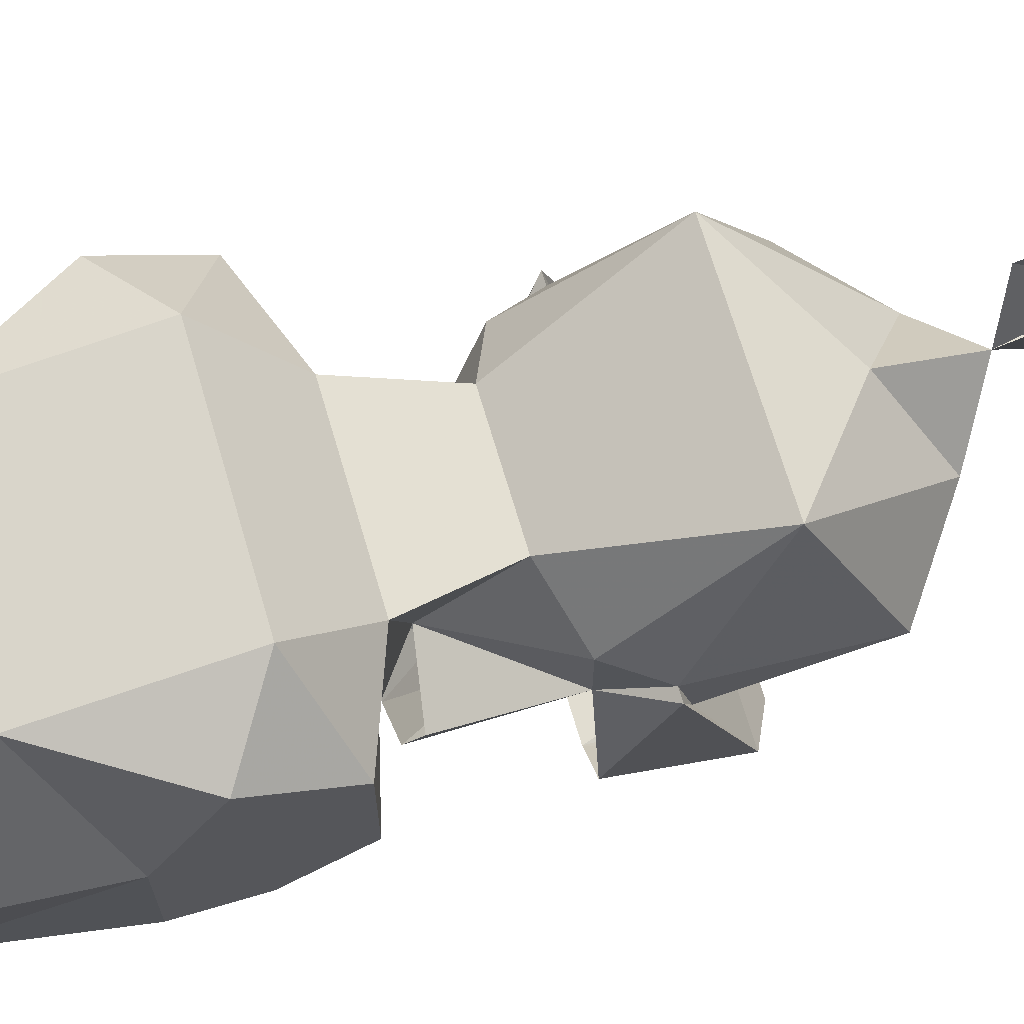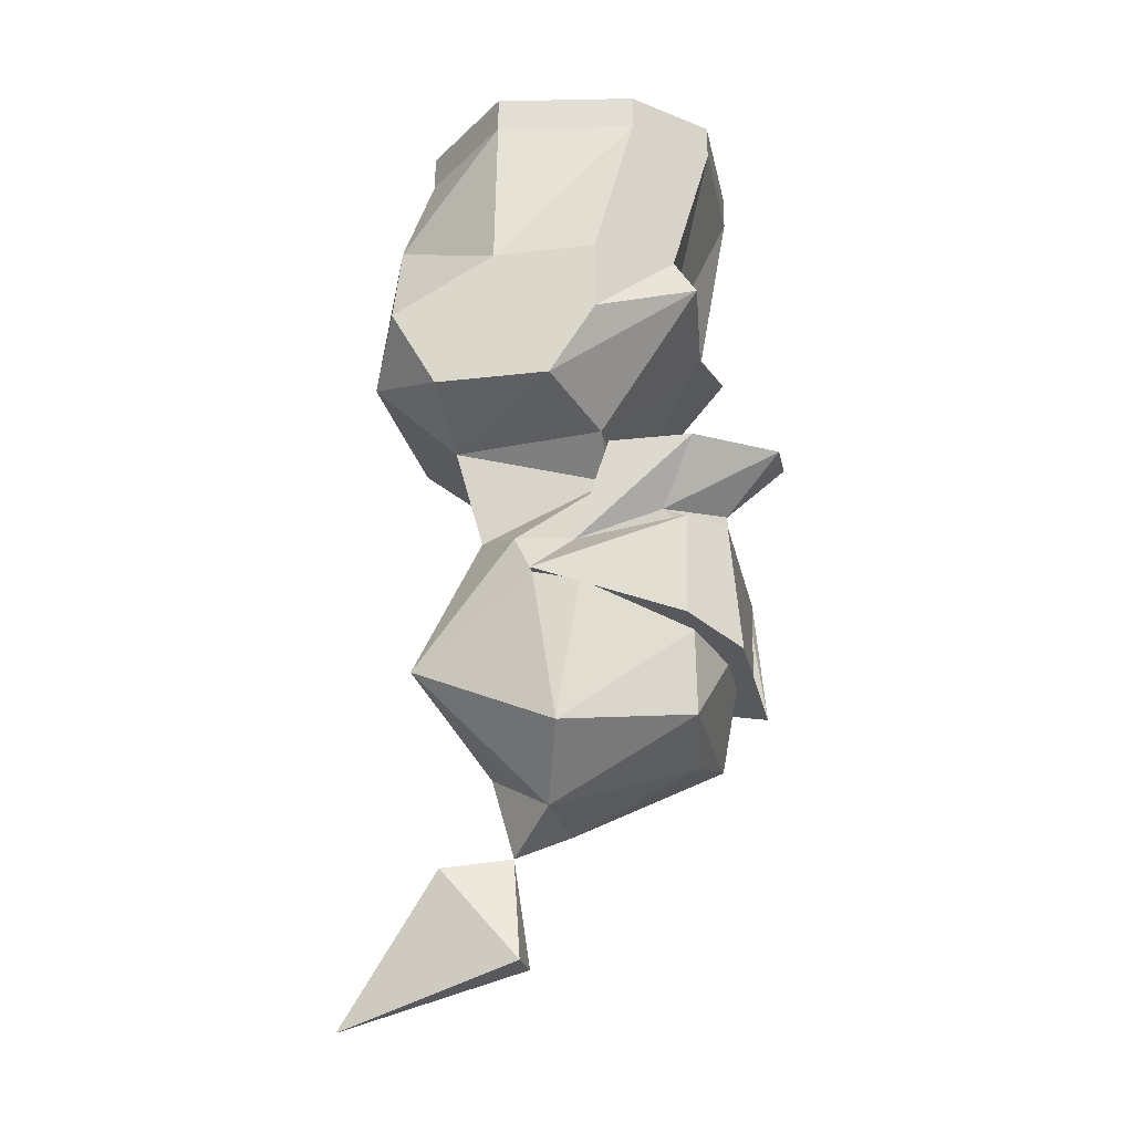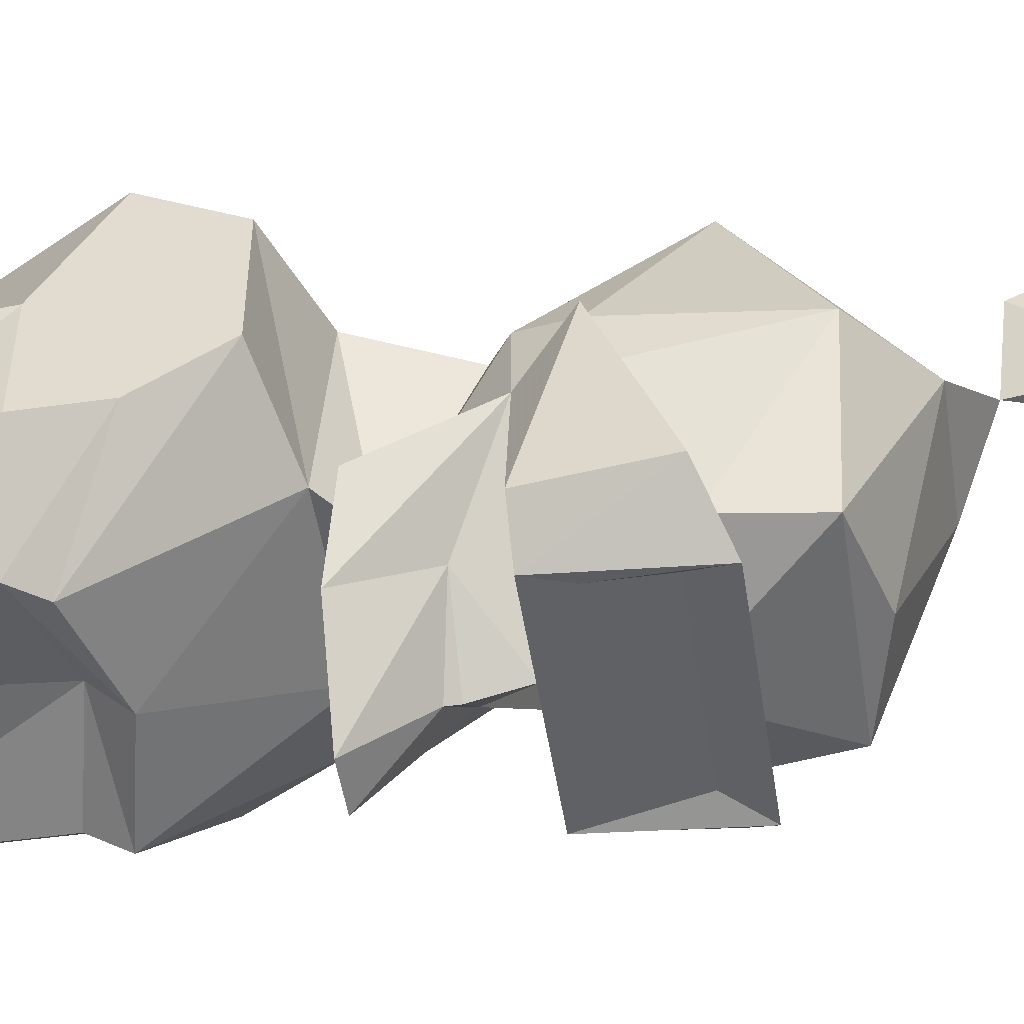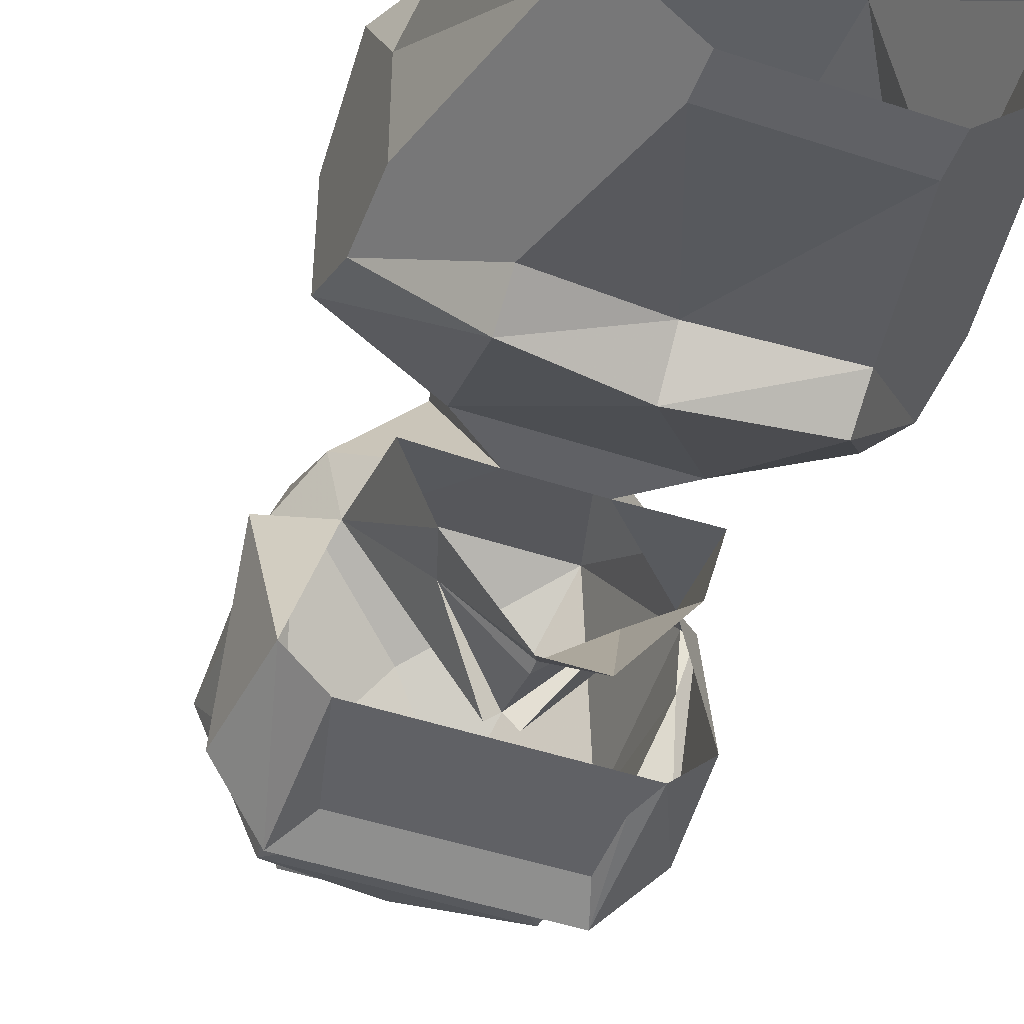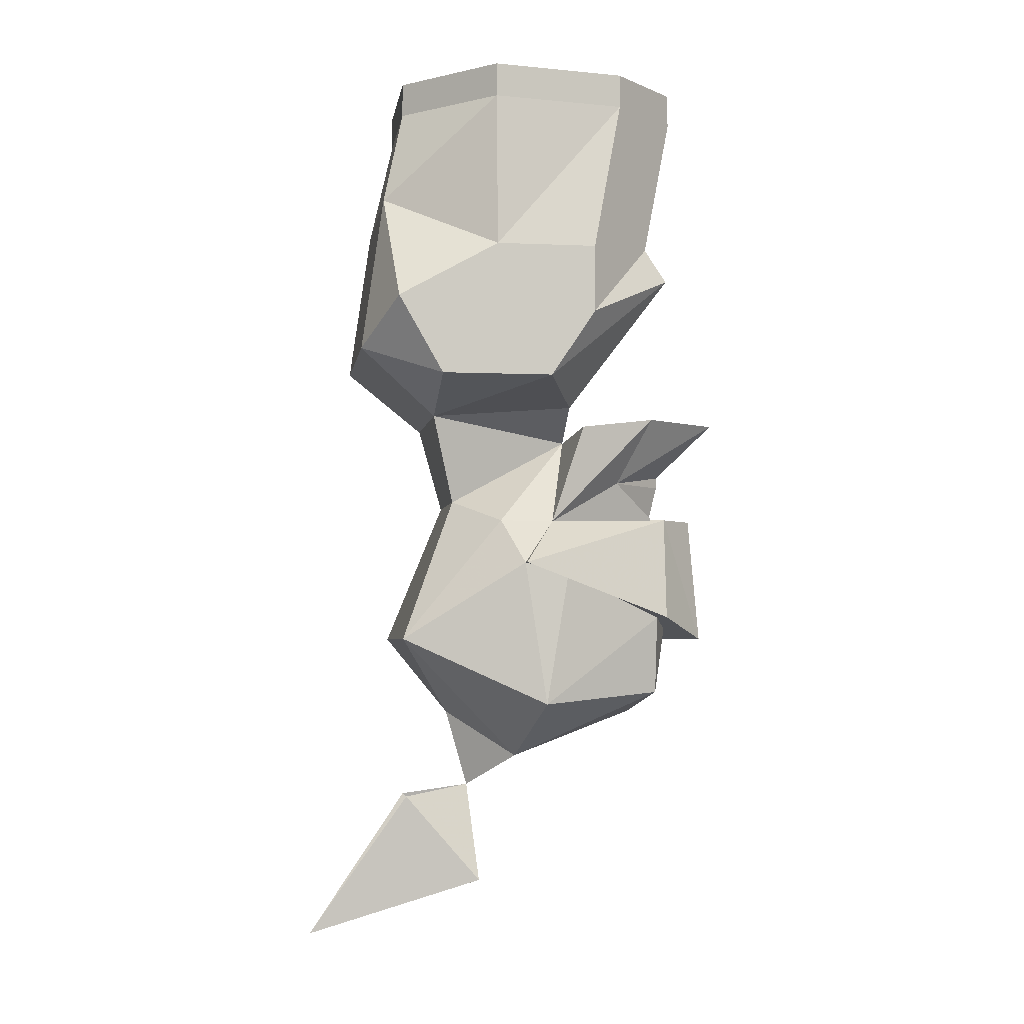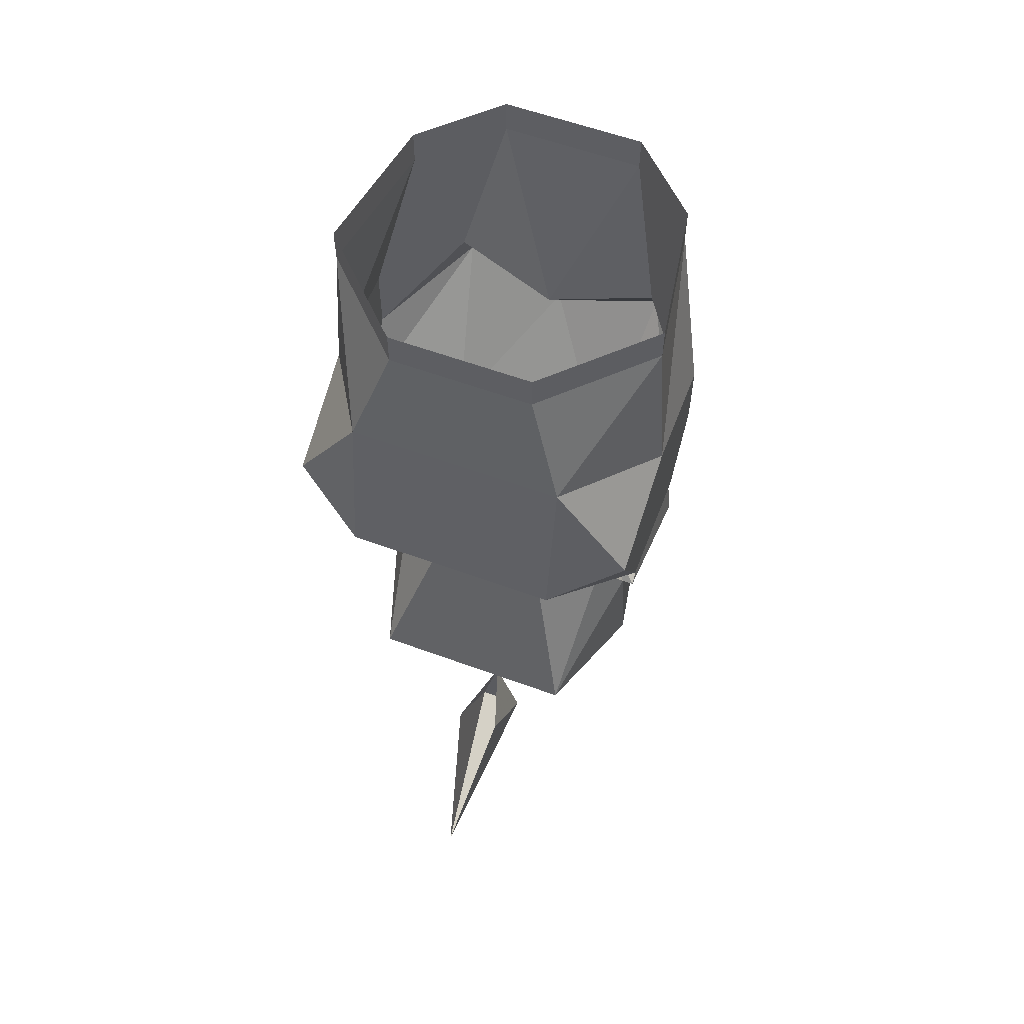
<metadata>
{"format":"obj","ext":"obj","renderer":"f3d","projection":"perspective","resolution":1024,"background":"white","views":[{"elev":68.8,"azim":-106.4,"up":"+Z"},{"elev":-23.4,"azim":101.3,"up":"+Y"},{"elev":-49.7,"azim":-81.2,"up":"+Z"},{"elev":-47.4,"azim":159.5,"up":"+Z"},{"elev":-4.1,"azim":81.6,"up":"+Y"},{"elev":58.9,"azim":20.7,"up":"+Y"}]}
</metadata>
<code>
v 0.04688 -0.6094 0.09375
v -0.04688 -0.6094 0.09375
v -0.04688 -0.6328 0.09375
v 0.04688 -0.6328 0.09375
v 0.1094 -0.6328 0.03125
v 0.1094 -0.6094 0.03125
v 0.09375 -0.6094 -0.0625
v 0.09375 -0.6328 -0.0625
v 0.04688 -0.6328 -0.1094
v 0.04688 -0.6094 -0.1094
v -0.04688 -0.6328 -0.1094
v -0.04688 -0.6094 -0.1094
v -0.09375 -0.6328 -0.0625
v -0.09375 -0.6094 -0.0625
v -0.1094 -0.6094 0.03125
v -0.1094 -0.6328 0.03125
v -0.1172 -0.8359 -0.007812
v -0.1172 -0.8359 0.07031
v -0.1172 -0.7812 0.1016
v -0.1172 -0.7422 0.03125
v -0.1172 -0.7891 -0.03906
v -0.07031 -0.7578 -0.1016
v -0.05469 -0.8516 -0.03125
v -0.05469 -0.8594 0.07031
v -0.07031 -0.8125 0.125
v -0.07031 -0.7031 0.1094
v -0.1172 -0.7422 -0.03906
v -0.07031 -0.7344 -0.08594
v 0 -0.7734 -0.09375
v 0.05469 -0.8516 -0.03125
v 0.02344 -0.875 -0.03125
v -0.02344 -0.875 -0.03125
v -0.03906 -0.9219 0.05469
v 0.03906 -0.9219 0.05469
v 0.05469 -0.8594 0.07031
v 0.07031 -0.8125 0.125
v 0.07031 -0.7031 0.1094
v 0.1172 -0.7891 -0.03906
v 0.1172 -0.7422 0.03125
v 0.1172 -0.7812 0.1016
v 0.1172 -0.8359 0.07031
v 0.1172 -0.8359 -0.007812
v 0.07031 -0.7578 -0.1016
v 0.07031 -0.7344 -0.08594
v 0.1172 -0.7422 -0.03906
v 0 -0.75 -0.07031
v -0.03906 -0.9062 -0.07031
v 0 -0.9062 -0.1094
v 0 -0.9375 -0.1016
v -0.007812 -0.9375 -0.1094
v -0.07812 -0.9375 -0.01562
v -0.05469 -0.8594 -0.09375
v -0.01562 -0.8594 -0.1484
v 0 -0.8984 -0.1094
v 0.03906 -0.9062 -0.07031
v 0.007812 -0.9375 -0.1094
v 0.07031 -0.9375 -0.01562
v 0.05469 -0.8594 -0.09375
v 0.07031 -0.8672 -0.03906
v 0.07812 -0.9375 0.02344
v 0.09375 -0.9688 0.007812
v 0.1016 -0.9688 0.007812
v 0.09375 -0.9375 -0.09375
v 0.1016 -1.008 -0.09375
v 0.07031 -1.023 -0.125
v 0.07031 -0.9375 -0.1172
v 0.05469 -1 -0.1172
v 0.05469 -0.9609 -0.1172
v -0.07031 -0.9375 -0.1172
v -0.0625 -0.9609 -0.1172
v -0.07031 -1.023 -0.125
v -0.1016 -1.008 -0.09375
v -0.09375 -0.9375 -0.09375
v -0.1016 -0.9688 0.007812
v -0.09375 -0.9688 0.007812
v -0.07812 -0.9375 0.02344
v -0.07031 -0.8672 -0.03906
v 0.01562 -0.8594 -0.1484
v 0.07031 -1.023 0.09375
v 0.09375 -1.07 -0.007812
v 0.09375 -0.9766 -0.02344
v 0.07031 -1.008 -0.09375
v 0.02344 -1.016 -0.1094
v -0.0625 -1 -0.1172
v -0.07031 -1.023 0.09375
v 0.0625 -1.062 -0.09375
v 0 -1.062 -0.09375
v -0.02344 -1.016 -0.1094
v -0.07031 -1.008 -0.09375
v -0.09375 -0.9766 -0.02344
v -0.09375 -1.07 -0.007812
v -0.0625 -1.062 -0.09375
v 0 -1.078 -0.08594
v -0.03906 -1.109 0.007812
v 0 -1.078 0.05469
v 0.03906 -1.109 0.007812
v 0 -1.133 0.03906
v -0.01562 -1.203 0.03125
v -0.01562 -1.141 0.08594
v 0.01562 -1.203 0.03125
v 0 -1.242 0.1562
v 0.01562 -1.141 0.08594
f 1 2 3
f 1 3 4
f 1 4 5
f 1 5 6
f 6 5 7
f 7 5 8
f 7 8 9
f 7 9 10
f 12 11 13
f 12 13 14
f 14 13 15
f 15 13 16
f 15 16 3
f 15 3 2
f 10 9 11
f 10 11 12
f 17 18 19
f 17 19 20
f 17 20 21
f 20 16 13
f 20 13 27
f 20 27 21
f 21 27 28
f 21 28 22
f 22 28 29
f 38 39 40
f 38 40 41
f 38 41 42
f 38 43 44
f 38 44 45
f 38 45 39
f 39 45 8
f 39 8 5
f 43 29 46
f 43 46 44
f 28 46 29
f 17 21 22
f 17 22 23
f 17 23 18
f 18 23 24
f 18 24 25
f 18 25 19
f 19 25 26
f 19 26 20
f 20 26 16
f 22 29 23
f 23 29 30
f 24 35 36
f 24 36 25
f 25 36 37
f 25 37 26
f 26 37 4
f 26 4 3
f 26 3 16
f 38 42 43
f 39 5 37
f 39 37 40
f 40 37 36
f 40 36 41
f 41 36 35
f 41 35 42
f 42 35 30
f 42 30 43
f 43 30 29
f 44 46 9
f 44 9 45
f 45 9 8
f 28 11 46
f 5 4 37
f 13 11 27
f 27 11 28
f 46 11 9
f 57 31 60
f 57 60 61
f 57 61 62
f 57 62 63
f 63 62 64
f 63 64 65
f 63 65 66
f 66 65 67
f 66 67 68
f 66 68 69
f 69 68 70
f 69 70 71
f 69 71 72
f 69 72 73
f 73 72 74
f 73 74 51
f 51 74 75
f 51 75 76
f 51 76 32
f 60 31 34
f 60 34 79
f 60 79 61
f 61 79 80
f 61 80 81
f 61 81 62
f 62 81 64
f 64 81 82
f 64 82 83
f 64 83 65
f 65 83 71
f 65 71 84
f 65 84 67
f 70 84 71
f 33 32 76
f 33 76 85
f 33 85 79
f 33 79 34
f 83 86 87
f 83 87 88
f 83 88 71
f 71 88 72
f 72 88 89
f 72 89 90
f 72 90 74
f 74 90 75
f 75 90 91
f 75 91 85
f 75 85 76
f 87 92 88
f 88 92 89
f 89 92 91
f 89 91 90
f 86 93 87
f 87 93 92
f 92 93 94
f 92 94 91
f 91 94 85
f 85 94 95
f 85 95 79
f 79 95 96
f 79 96 80
f 80 96 86
f 80 86 82
f 80 82 81
f 93 86 96
f 93 96 94
f 94 96 95
f 83 82 86
f 23 30 31
f 23 31 32
f 23 32 24
f 24 32 33
f 24 33 34
f 24 34 35
f 47 48 49
f 47 49 50
f 47 50 51
f 47 51 52
f 47 52 53
f 47 53 54
f 48 55 49
f 49 55 56
f 56 55 57
f 57 55 58
f 57 58 59
f 57 59 31
f 51 32 77
f 51 77 52
f 55 78 58
f 78 55 54
f 78 54 53
f 35 34 31
f 35 31 30
f 47 54 48
f 48 54 55
f 67 84 68
f 68 84 70
f 96 95 97
f 96 97 94
f 94 97 95
f 98 99 97
f 98 97 100
f 98 100 101
f 98 101 99
f 97 102 100
f 100 102 101

</code>
